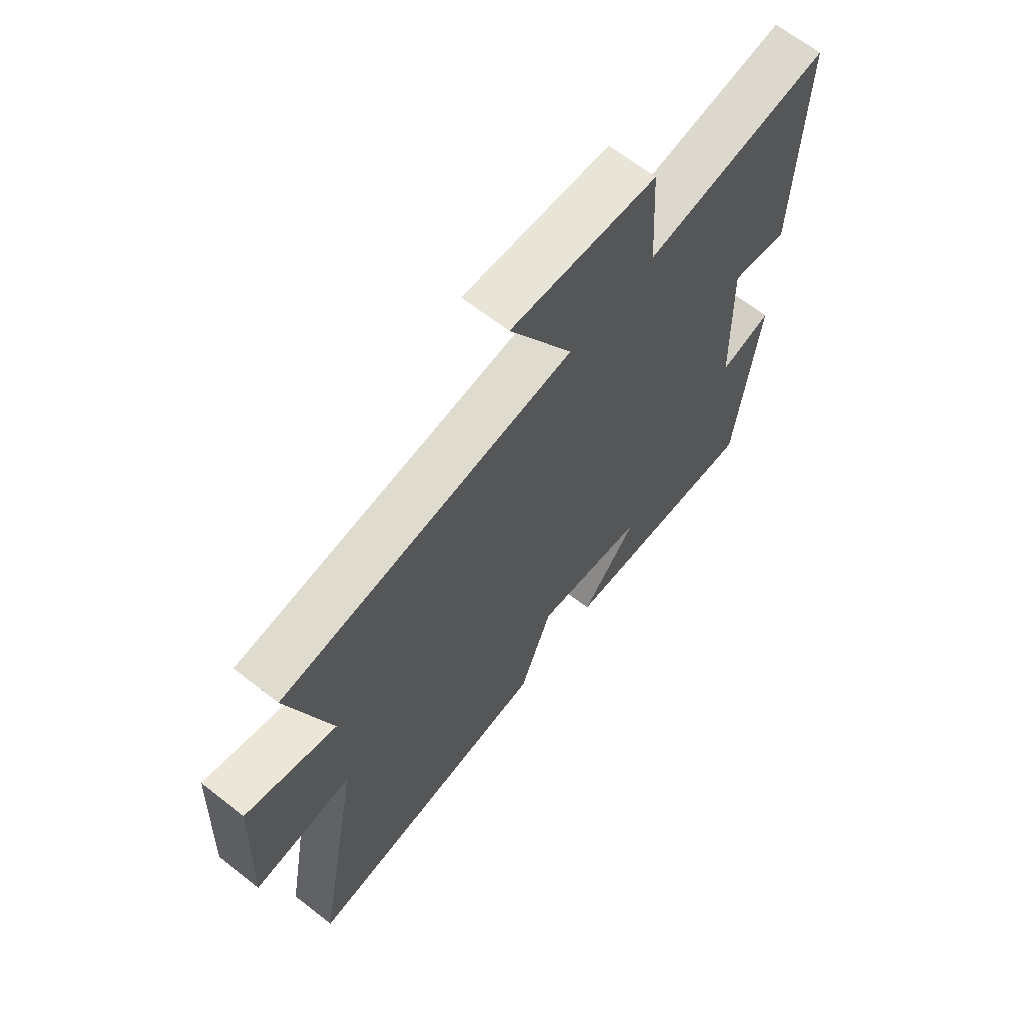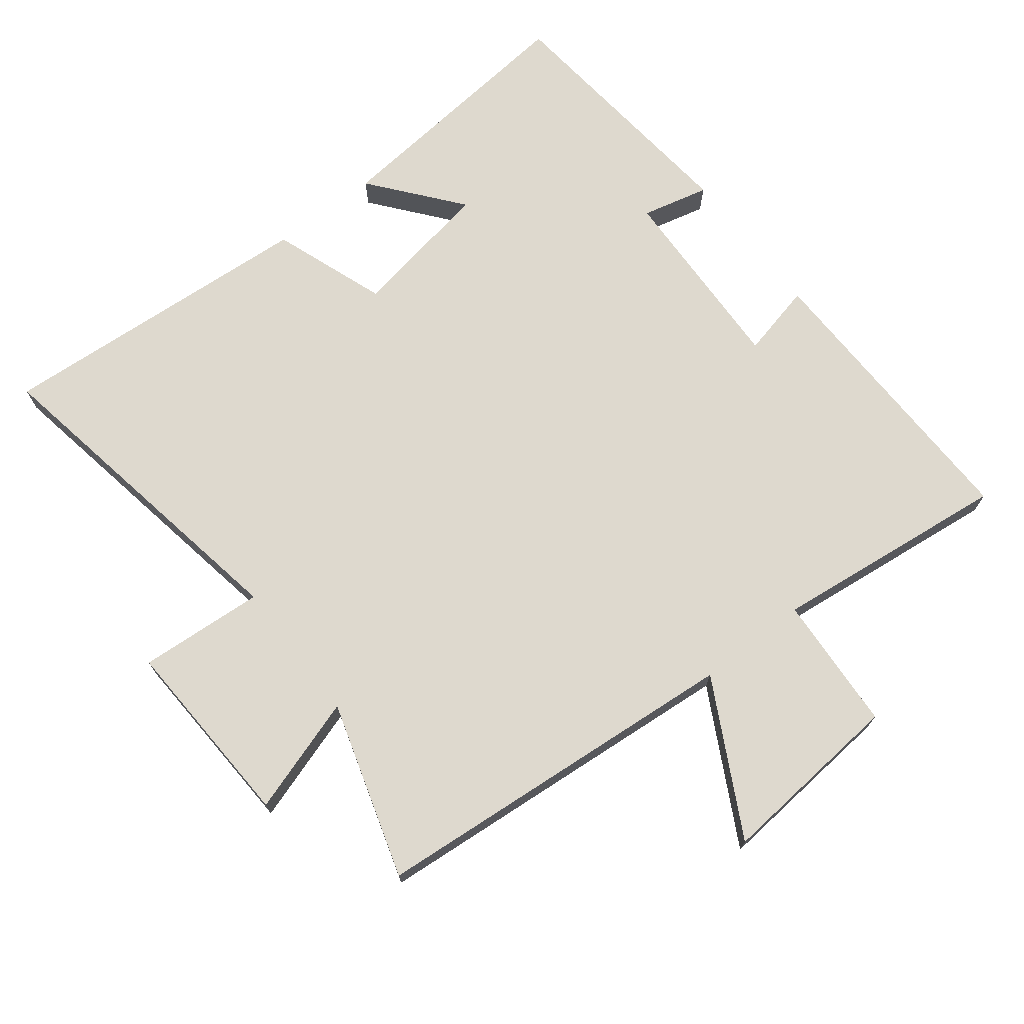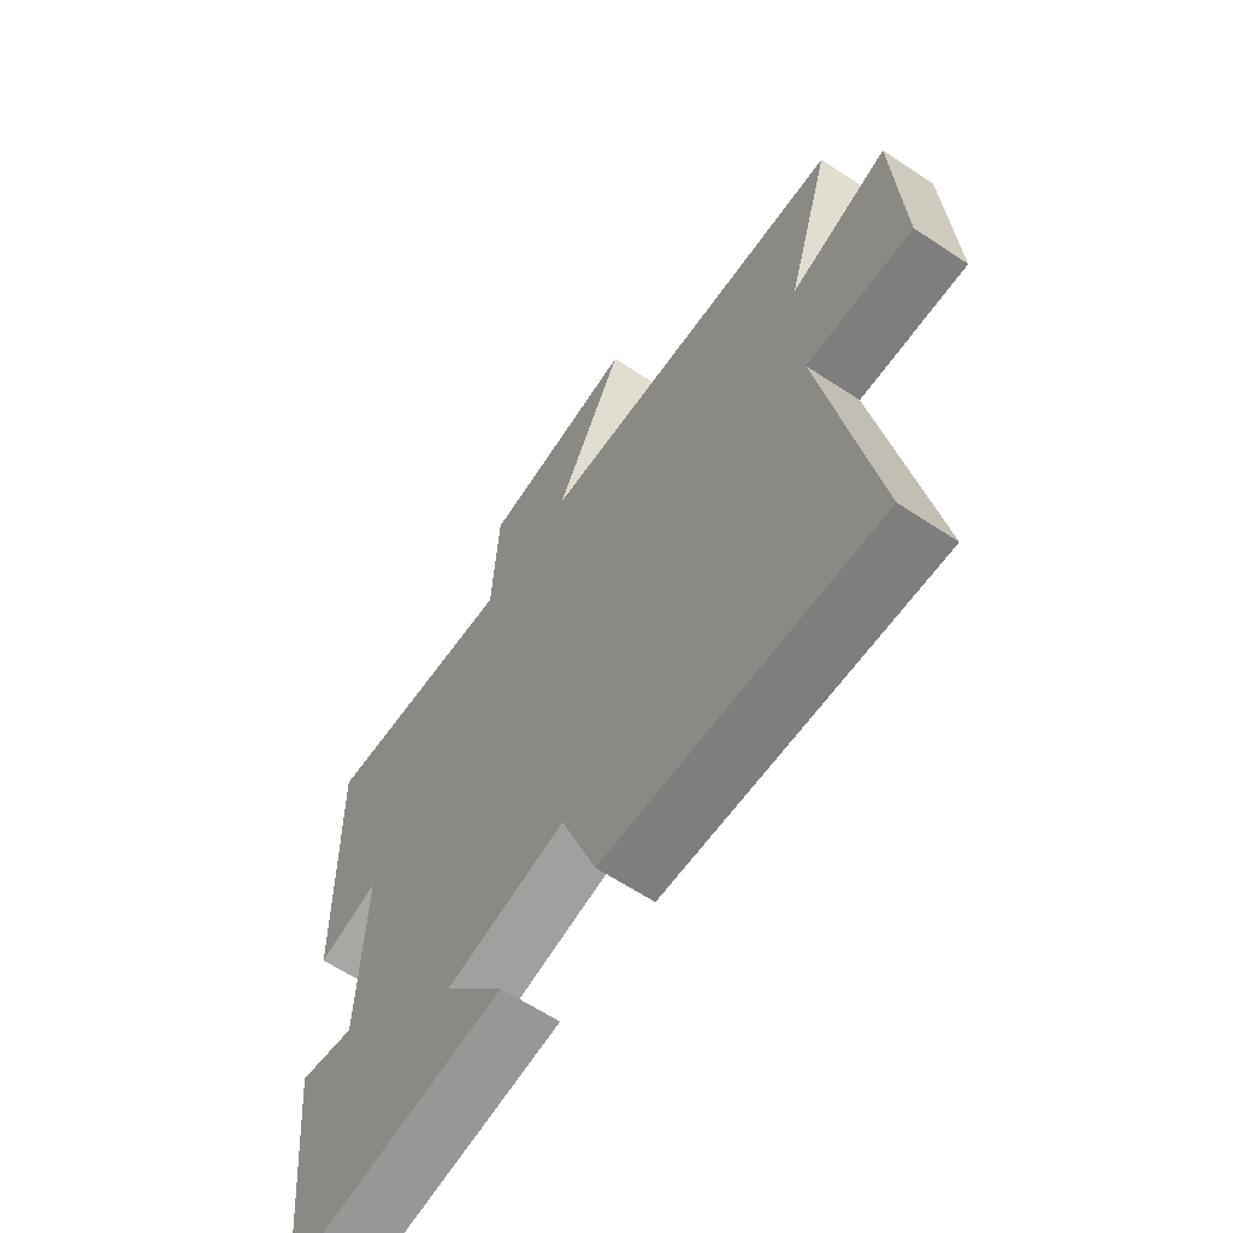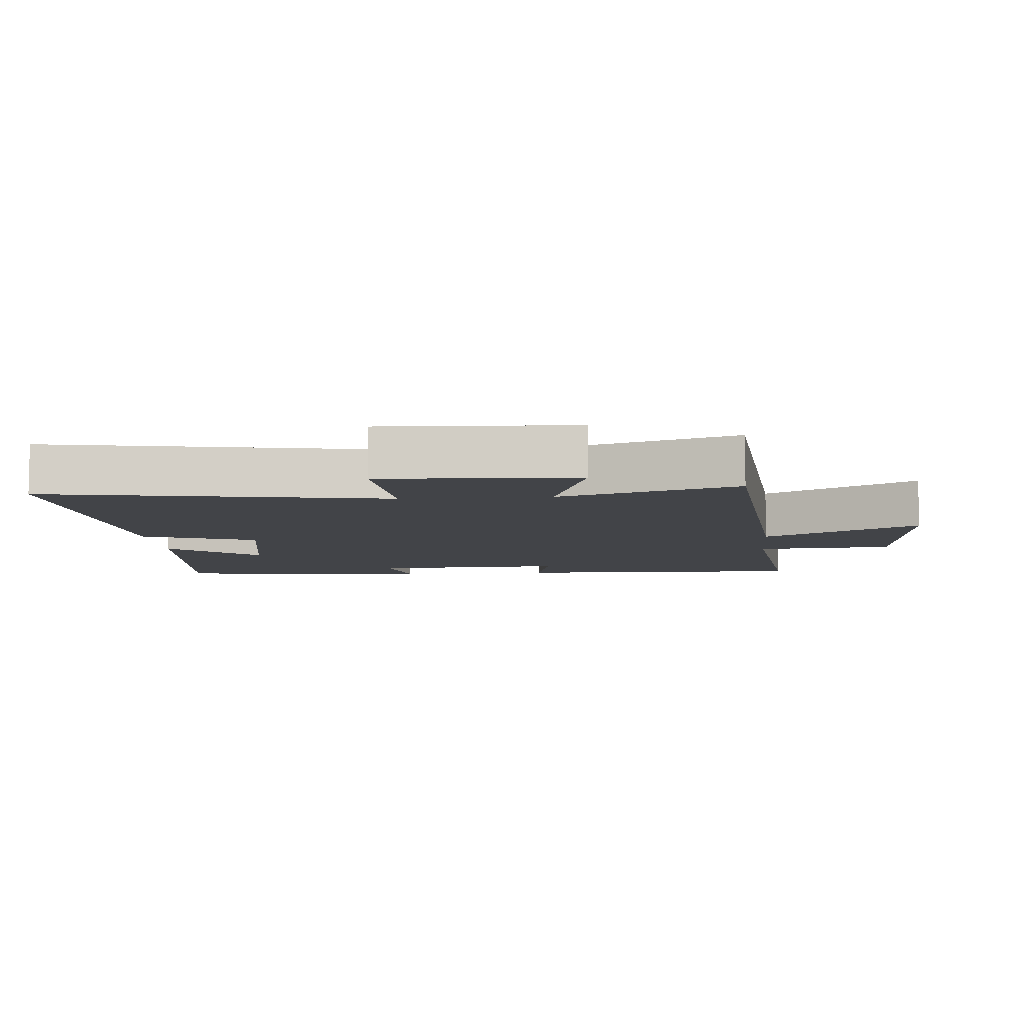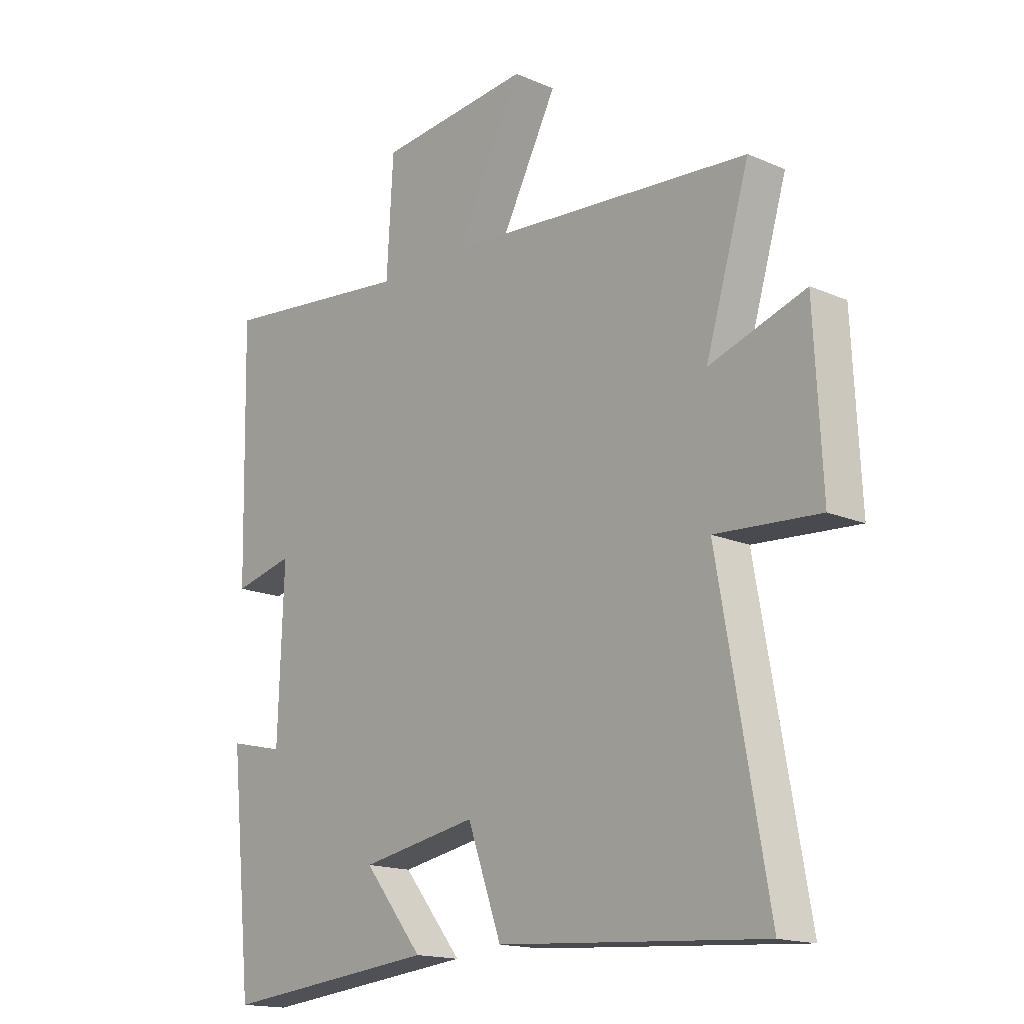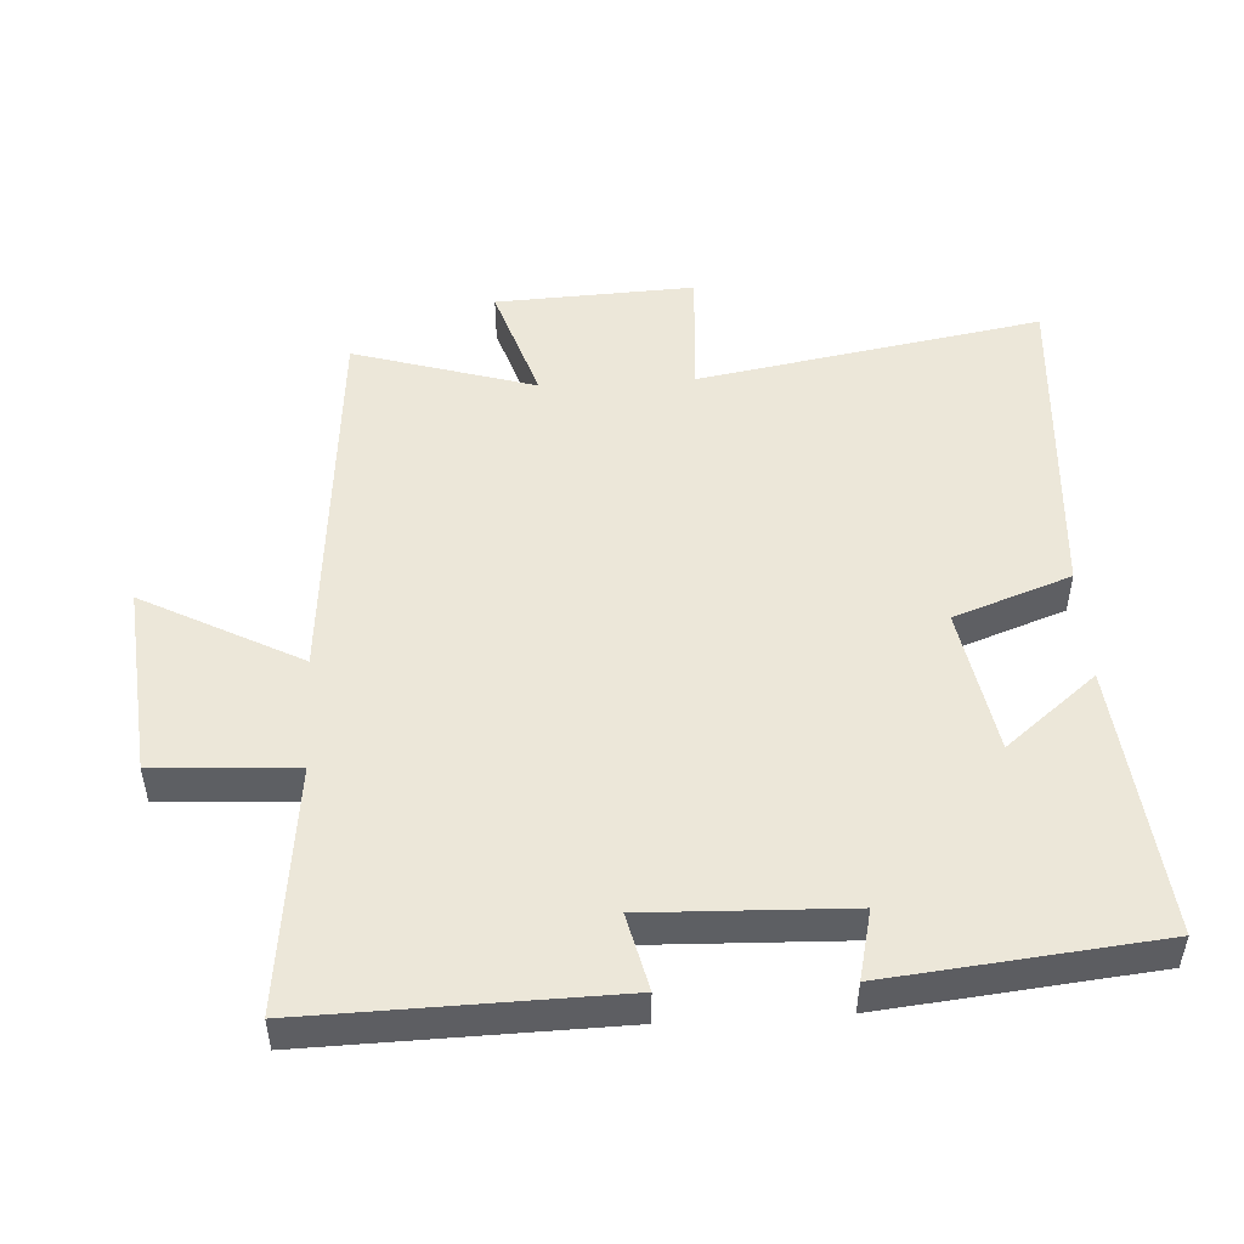
<metadata>
{"format":"obj","ext":"obj","renderer":"f3d","projection":"perspective","resolution":1024,"background":"white","views":[{"elev":65.8,"azim":-51.9,"up":"+Z"},{"elev":71.6,"azim":-37.7,"up":"+Y"},{"elev":-63.0,"azim":-123.8,"up":"+Z"},{"elev":-7.7,"azim":-85.1,"up":"+Y"},{"elev":-16.4,"azim":-131.5,"up":"+Z"},{"elev":49.9,"azim":86.7,"up":"+Y"}]}
</metadata>
<code>
v -0.58 0.07 0.454
v -0.017 0.07 0.5
v -0.139 0.07 0.731
v 0.141 0.07 0.705
v 0.153 0.07 0.5
v 0.51 0.07 0.54
v 0.5 0.07 0.095
v 0.389 0.07 0.121
v 0.399 0.07 -0.171
v 0.5 0.07 -0.147
v 0.459 0.07 -0.54
v 0.063 0.07 -0.5
v 0.171 0.07 -0.367
v -0.043 0.07 -0.329
v -0.105 0.07 -0.5
v -0.589 0.07 -0.534
v -0.5 0.07 -0.031
v -0.689 0.07 -0.044
v -0.675 0.07 0.246
v -0.5 0.07 0.189
v -0.58 0 0.454
v -0.017 0 0.5
v -0.139 0 0.731
v 0.141 0 0.705
v 0.153 0 0.5
v 0.51 0 0.54
v 0.5 0 0.095
v 0.389 0 0.121
v 0.399 0 -0.171
v 0.5 0 -0.147
v 0.459 0 -0.54
v 0.063 0 -0.5
v 0.171 0 -0.367
v -0.043 0 -0.329
v -0.105 0 -0.5
v -0.589 0 -0.534
v -0.5 0 -0.031
v -0.689 0 -0.044
v -0.675 0 0.246
v -0.5 0 0.189
f 17 18 19 20
f 14 15 16 17
f 13 14 17 20
f 11 12 13
f 10 11 13
f 9 10 13
f 20 1 2
f 13 20 2
f 9 13 2
f 8 9 2
f 5 6 7 8
f 2 3 4 5
f 2 5 8
f 40 39 38 37
f 37 36 35 34
f 40 37 34 33
f 33 32 31
f 33 31 30
f 33 30 29
f 22 21 40
f 22 40 33
f 22 33 29
f 22 29 28
f 28 27 26 25
f 25 24 23 22
f 28 25 22
f 1 21 22 2
f 2 22 23 3
f 3 23 24 4
f 4 24 25 5
f 5 25 26 6
f 6 26 27 7
f 7 27 28 8
f 8 28 29 9
f 9 29 30 10
f 10 30 31 11
f 11 31 32 12
f 12 32 33 13
f 13 33 34 14
f 14 34 35 15
f 15 35 36 16
f 16 36 37 17
f 17 37 38 18
f 18 38 39 19
f 19 39 40 20
f 20 40 21 1

</code>
